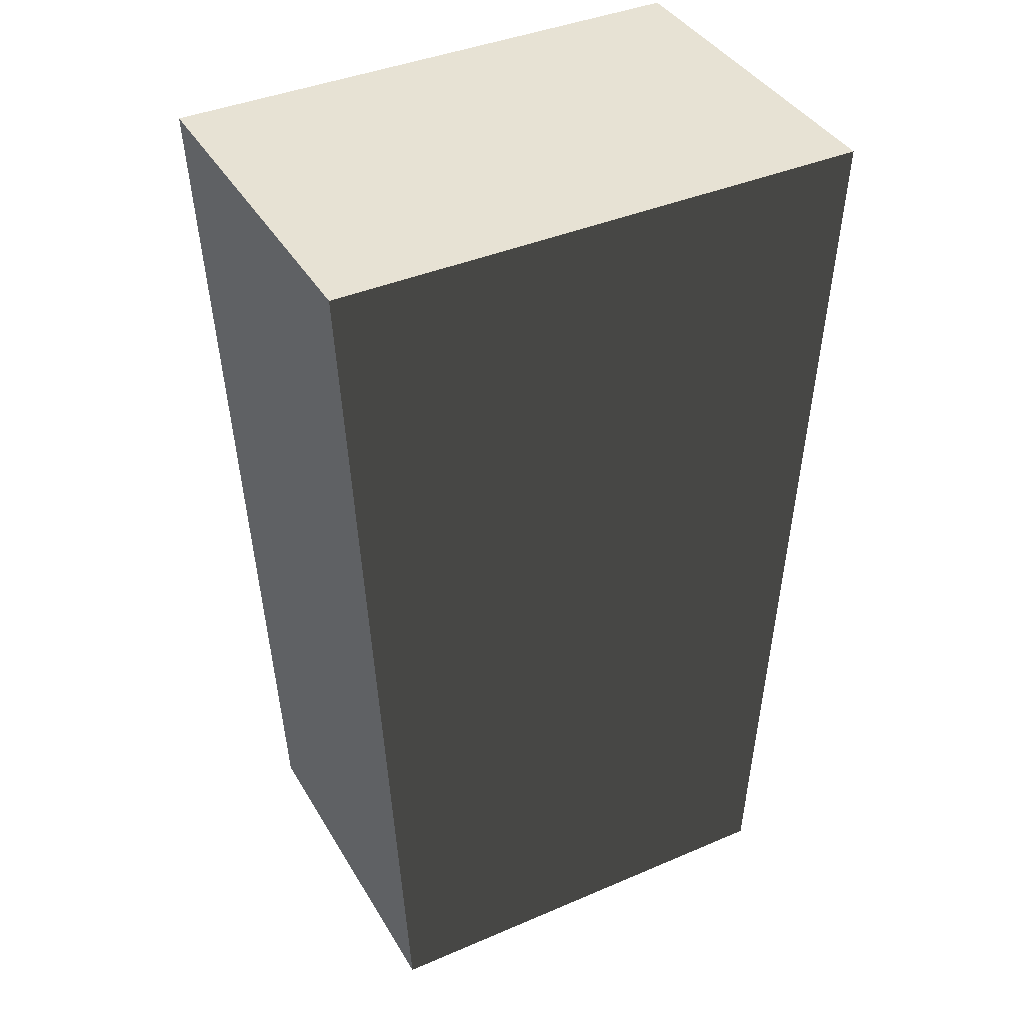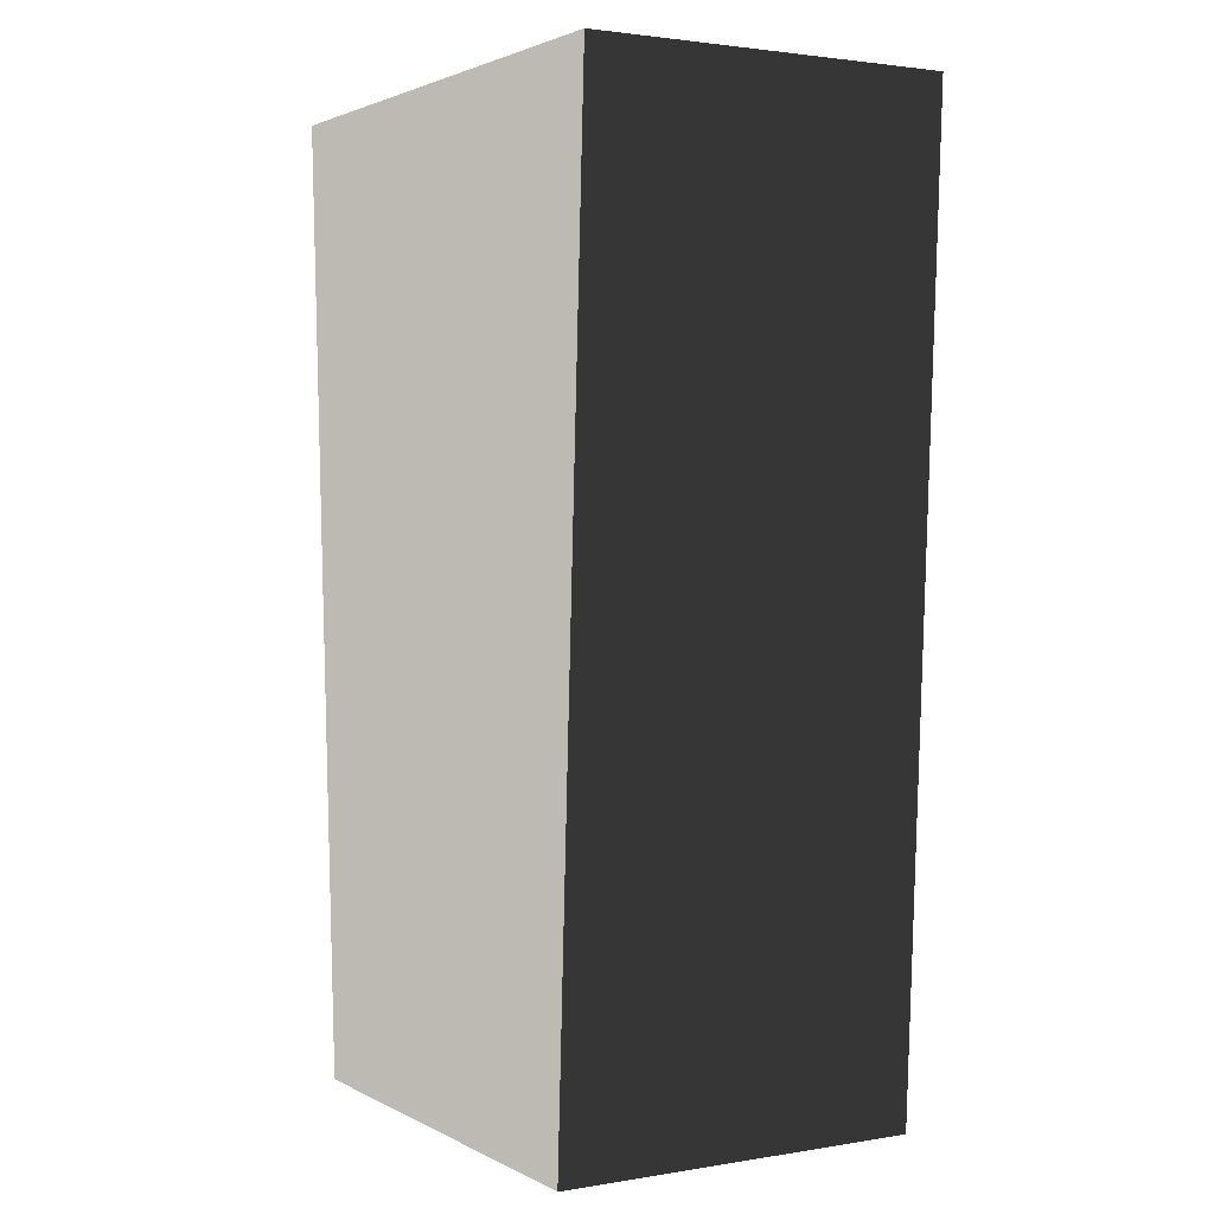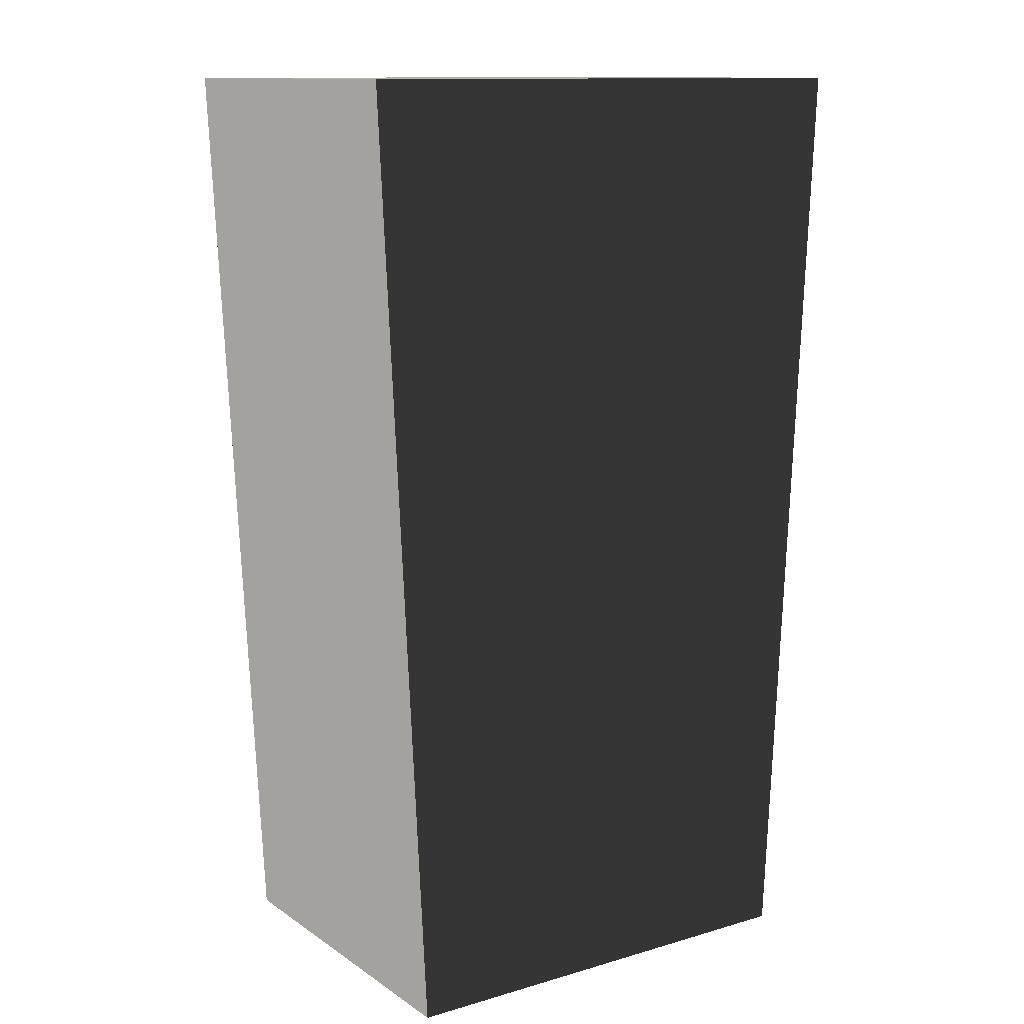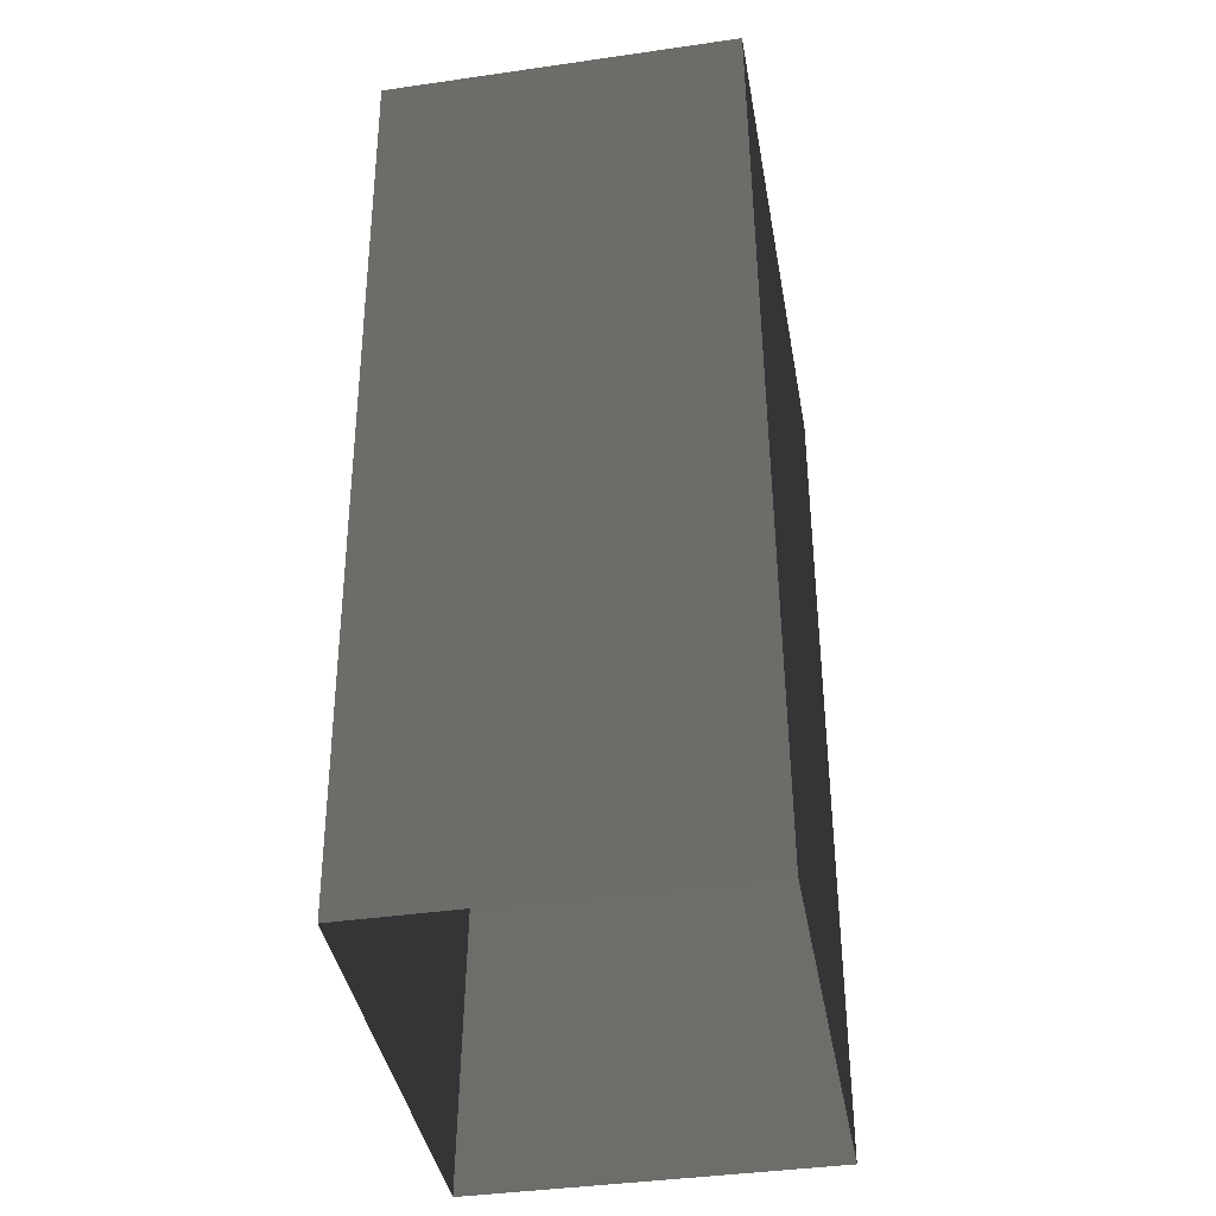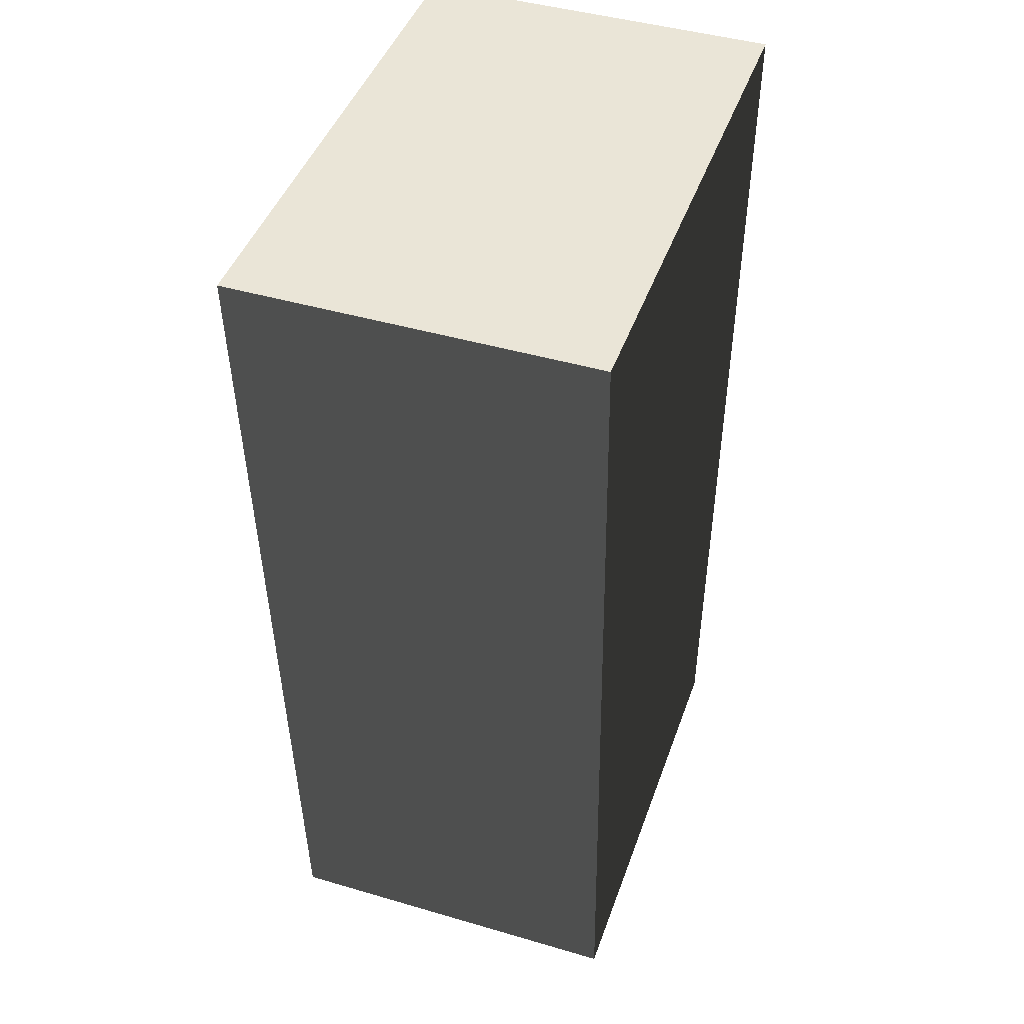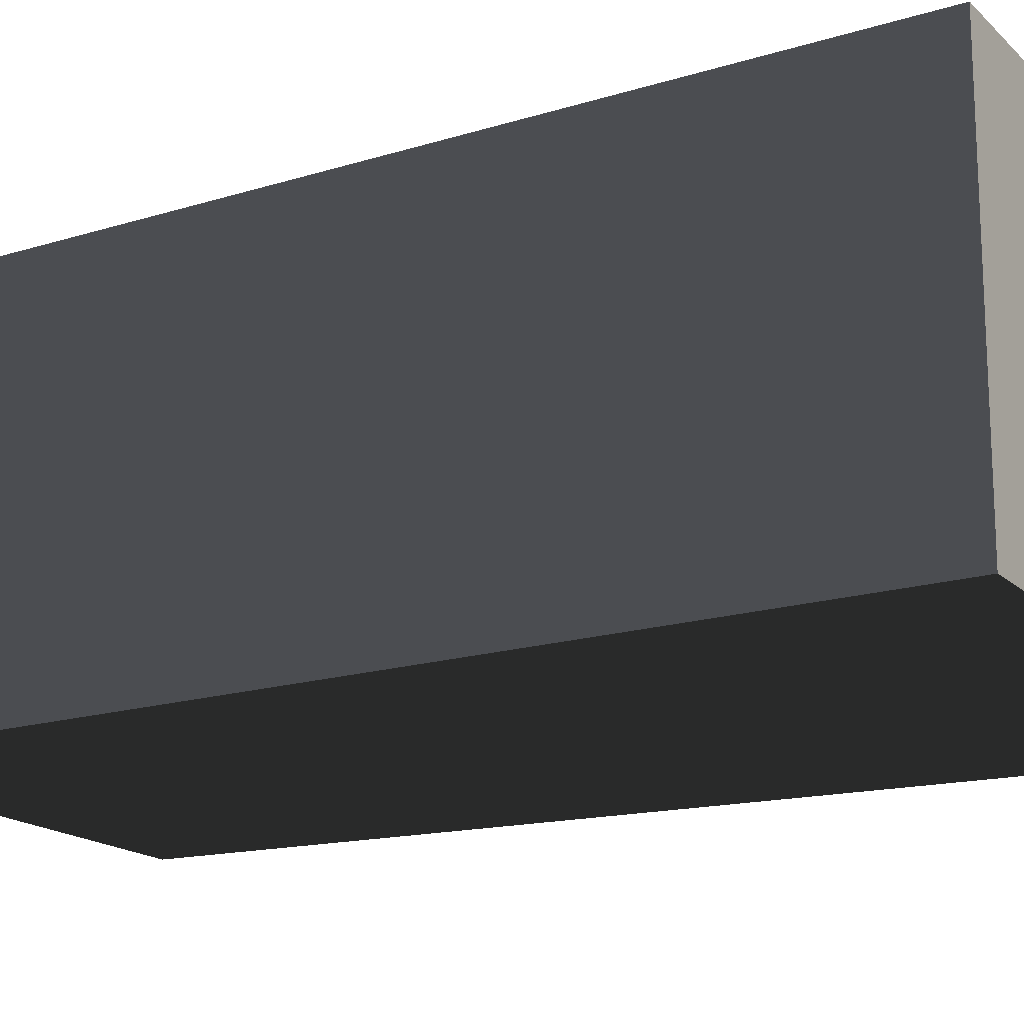
<metadata>
{"format":"obj","ext":"obj","renderer":"f3d","projection":"perspective","resolution":1024,"background":"white","views":[{"elev":39.8,"azim":152.1,"up":"+Y"},{"elev":2.2,"azim":59.6,"up":"+Y"},{"elev":12.5,"azim":146.0,"up":"+Y"},{"elev":-40.4,"azim":-80.0,"up":"+Y"},{"elev":44.4,"azim":-71.1,"up":"+Y"},{"elev":-17.0,"azim":119.5,"up":"+Z"}]}
</metadata>
<code>
v -0.5957 2.125 -0.395
v -0.5957 2.125 0.395
v -0.4965 0.05375 0.395
v -0.4965 0.05375 -0.395
v -0.5957 2.125 -0.395
v 0.5957 2.125 -0.395
v 0.5957 2.125 0.395
v -0.5957 2.125 0.395
v 0.5957 2.125 -0.395
v 0.4965 0.05375 -0.395
v 0.4965 0.05375 0.395
v 0.5957 2.125 0.395
v -0.4965 0.05375 0.395
v -0.5957 2.125 0.395
v 0.5957 2.125 0.395
v 0.4965 0.05375 0.395
v 0.4965 0.05375 -0.395
v 0.5957 2.125 -0.395
v -0.5957 2.125 -0.395
v -0.4965 0.05375 -0.395
g Powrbox1_1228_11
f 1 3 2
f 1 4 3
f 5 7 6
f 5 8 7
f 9 11 10
f 9 12 11
f 13 15 14
f 13 16 15
f 17 19 18
f 17 20 19

</code>
